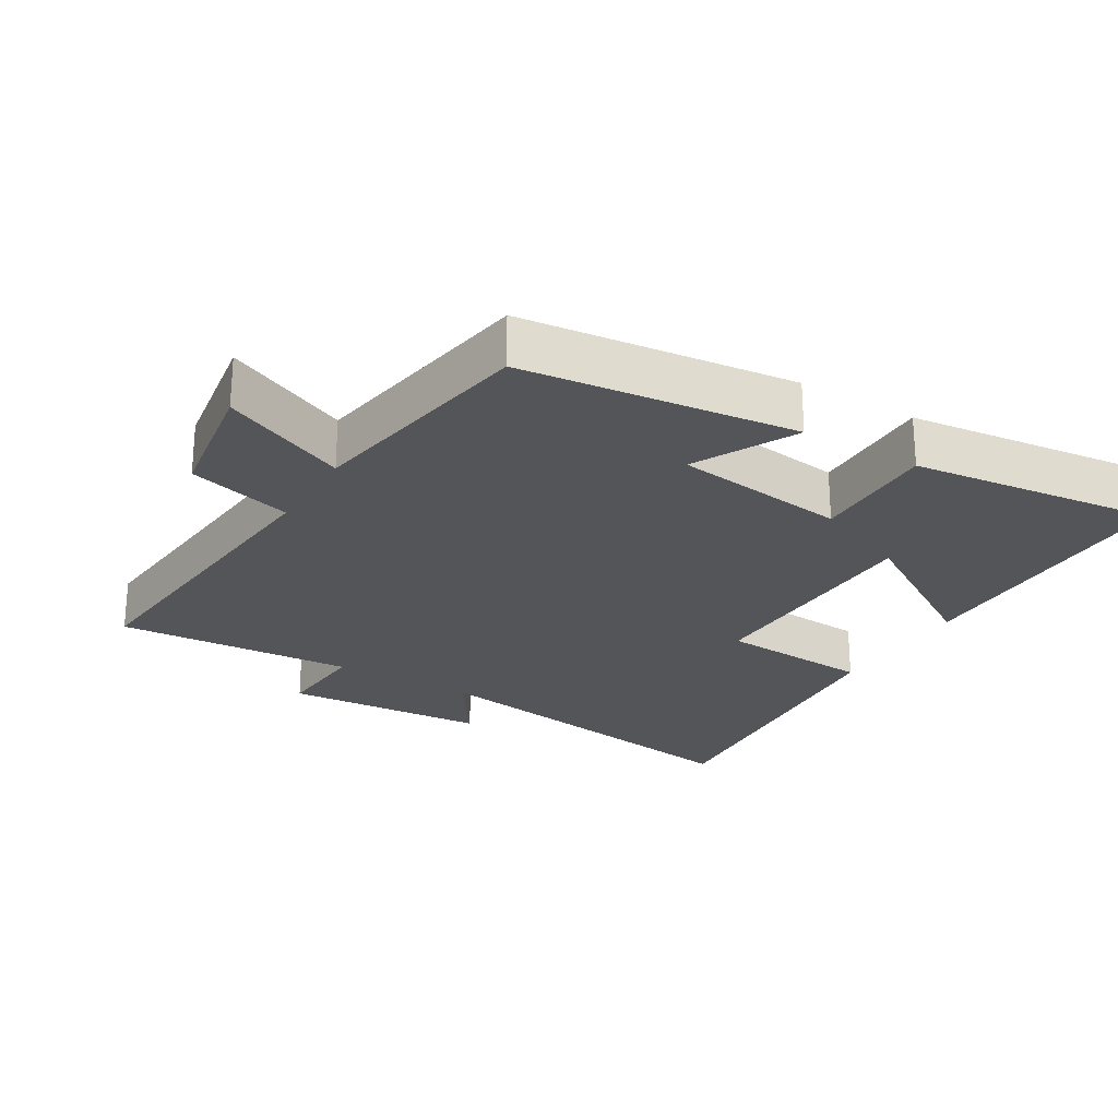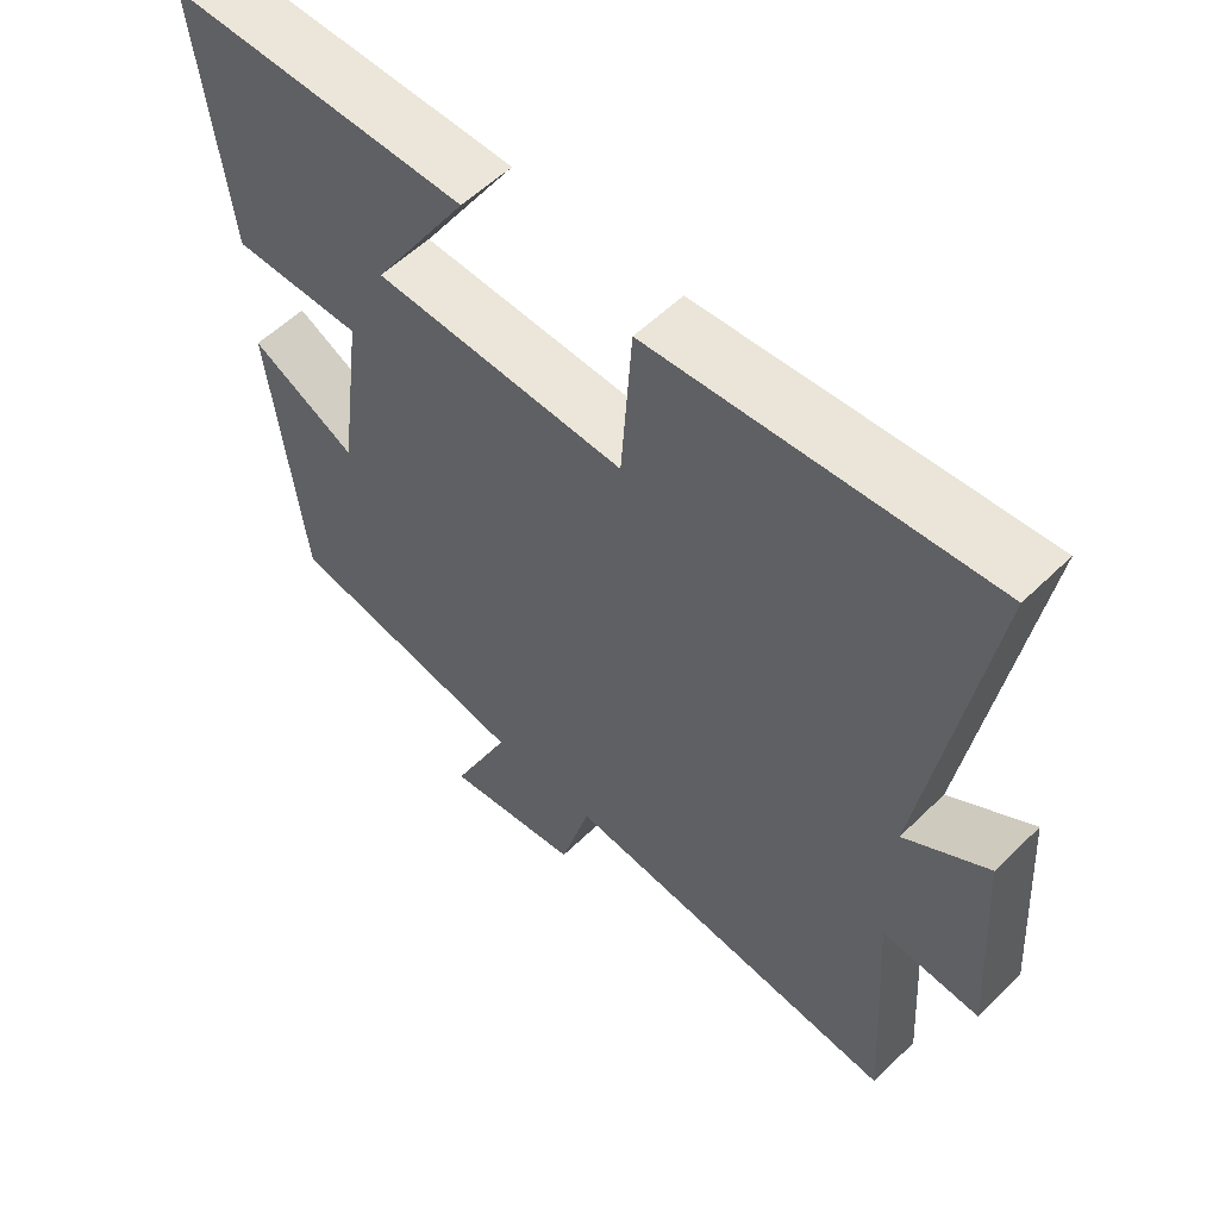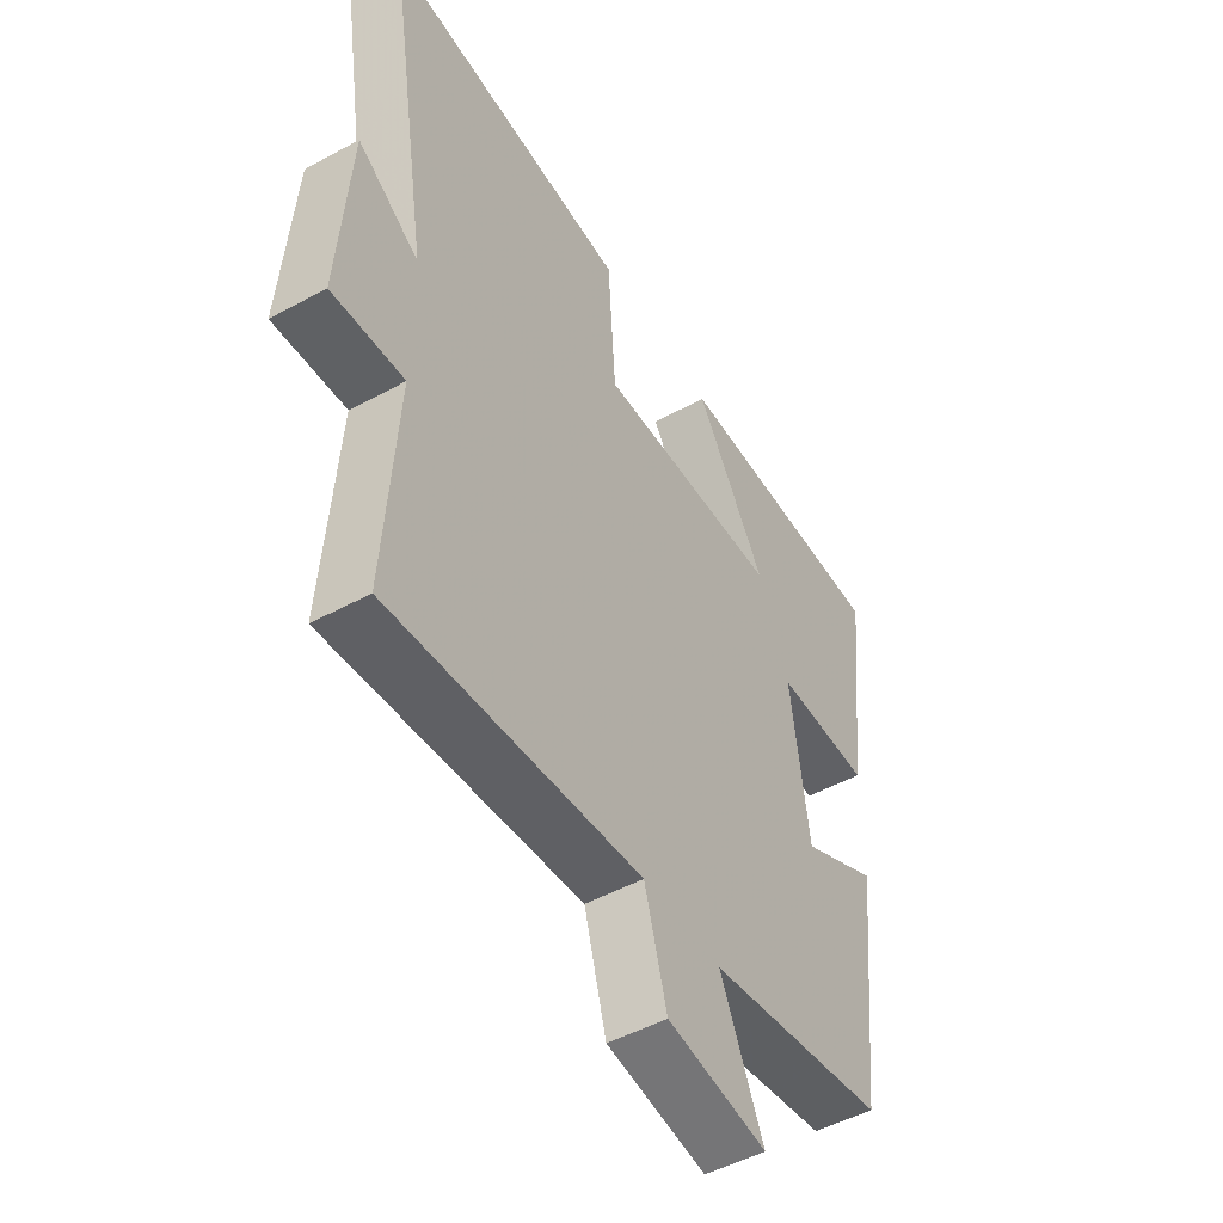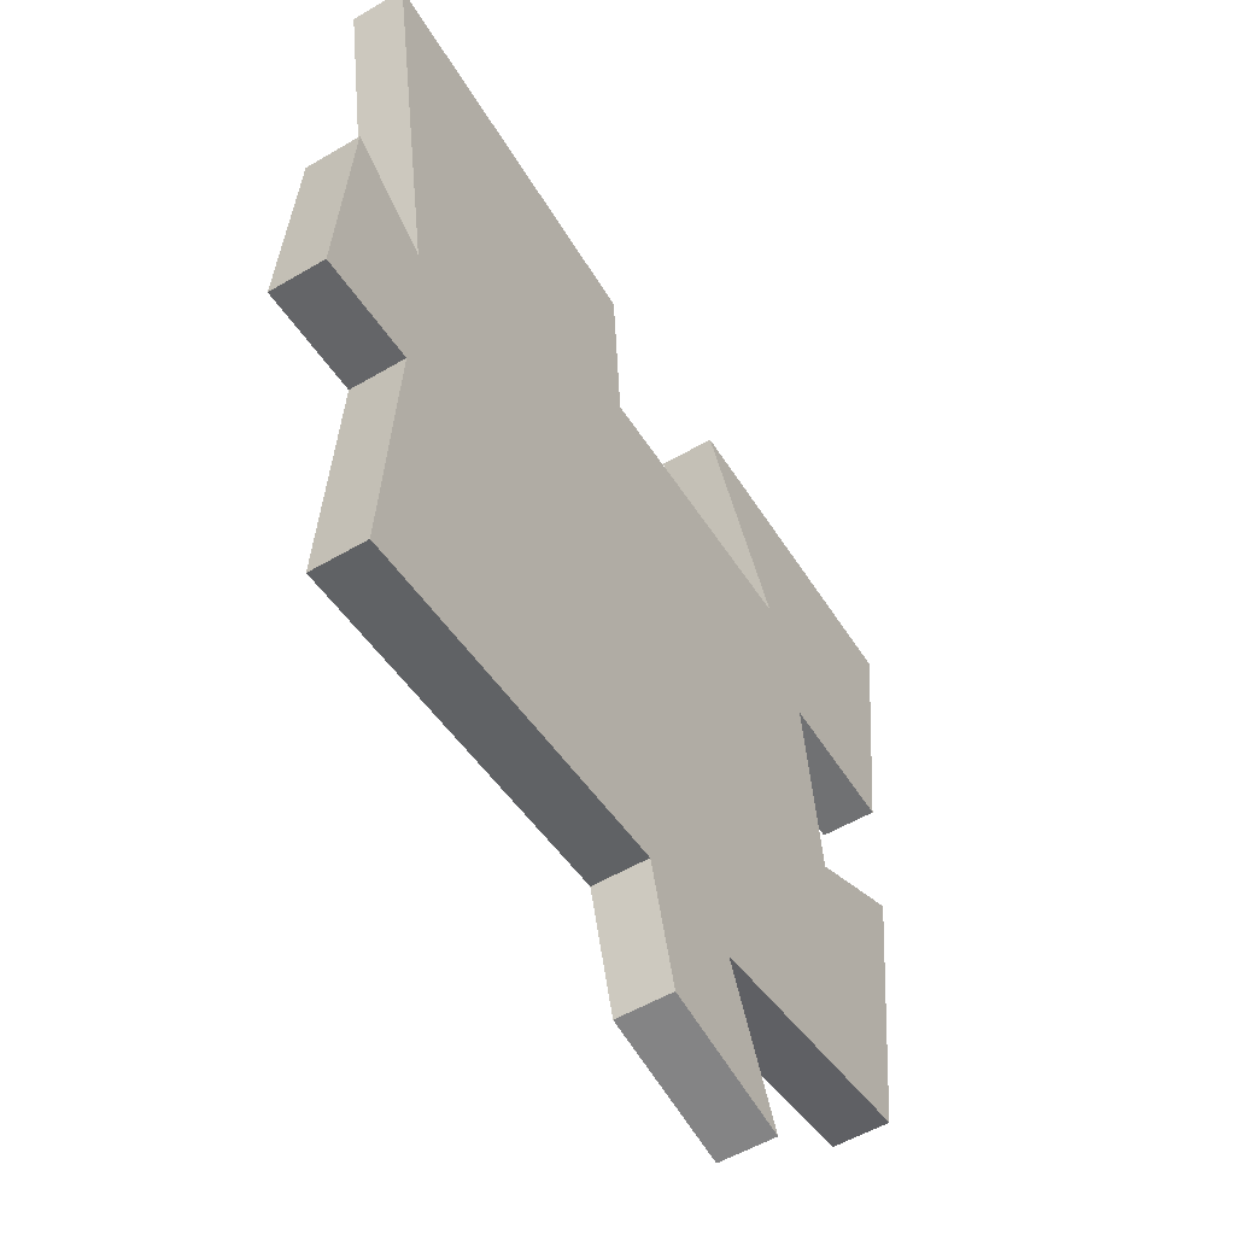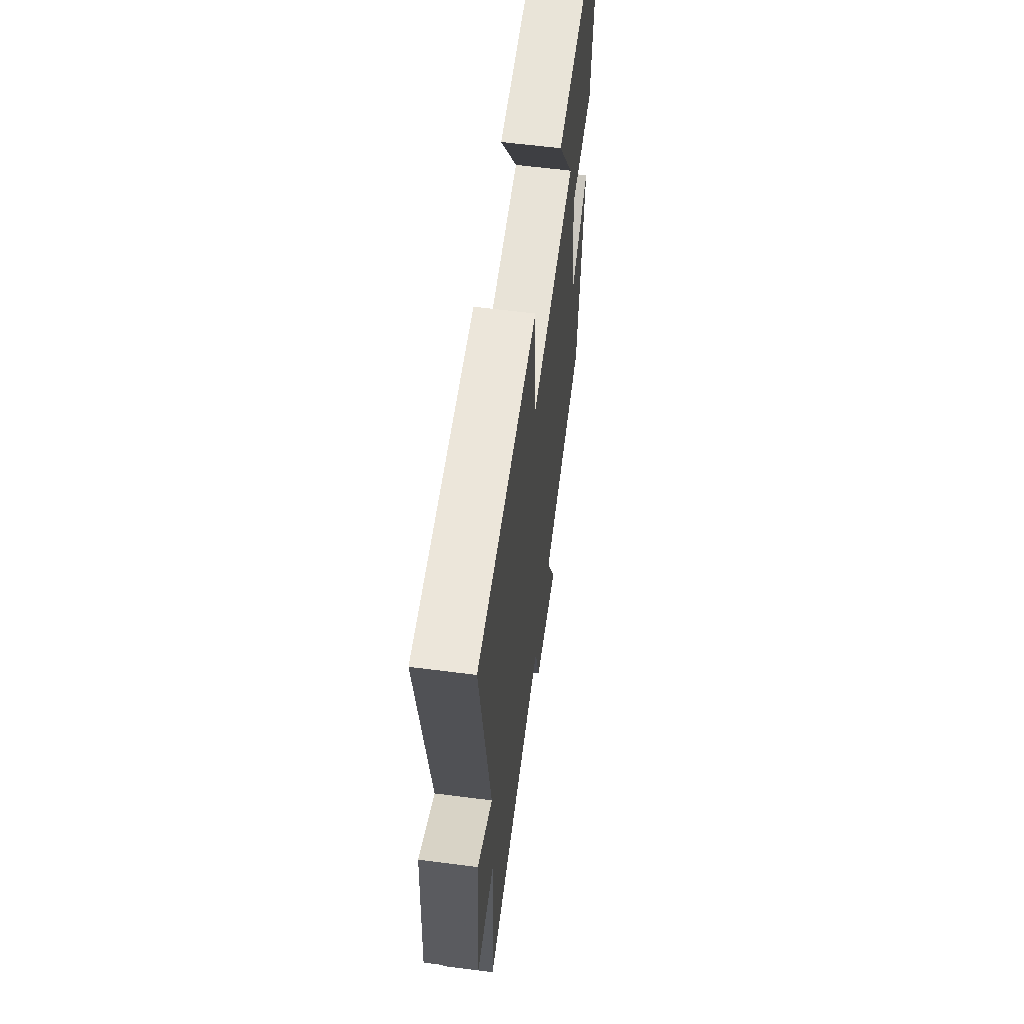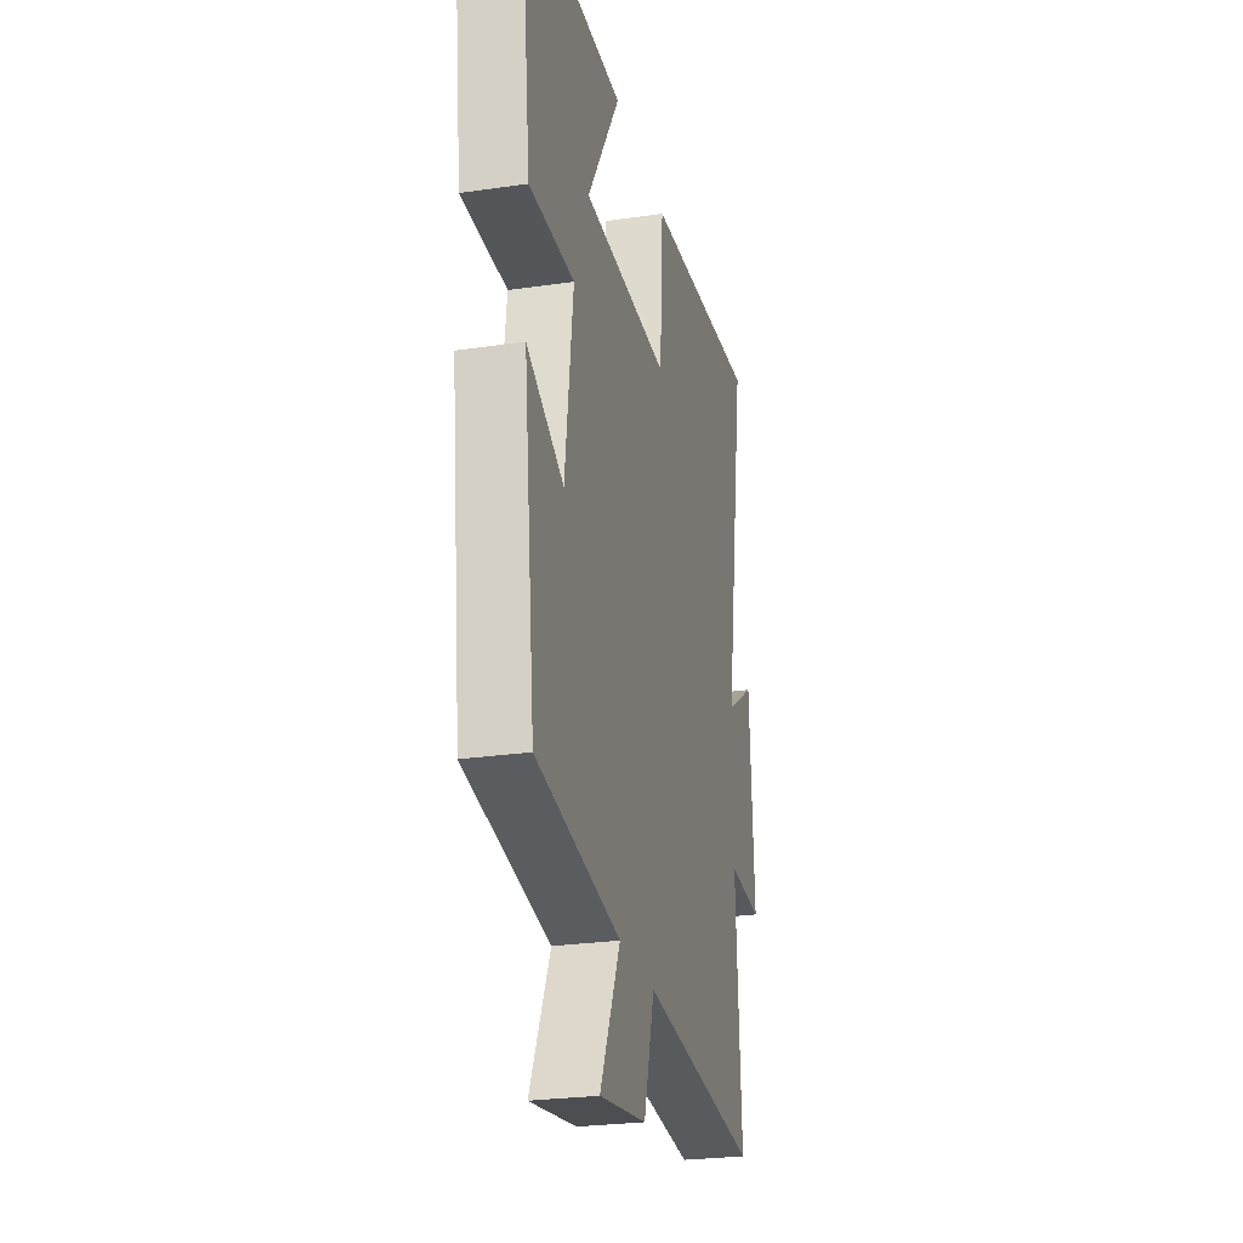
<metadata>
{"format":"obj","ext":"obj","renderer":"f3d","projection":"perspective","resolution":1024,"background":"white","views":[{"elev":-24.7,"azim":-120.9,"up":"+Y"},{"elev":56.3,"azim":44.5,"up":"+Z"},{"elev":-49.5,"azim":121.1,"up":"+Z"},{"elev":-54.6,"azim":121.9,"up":"+Z"},{"elev":60.4,"azim":97.5,"up":"+Z"},{"elev":-26.0,"azim":-76.9,"up":"+Z"}]}
</metadata>
<code>
v -0.454 0.07 -0.443
v -0.5 0.07 -0.042
v -0.351 0.07 -0.118
v -0.317 0.07 0.138
v -0.5 0.07 0.136
v -0.543 0.07 0.499
v -0.122 0.07 0.5
v -0.257 0.07 0.283
v 0.097 0.07 0.275
v 0.112 0.07 0.5
v 0.584 0.07 0.541
v 0.5 0.07 0.021
v 0.617 0.07 0.098
v 0.637 0.07 -0.202
v 0.5 0.07 -0.193
v 0.522 0.07 -0.543
v 0.042 0.07 -0.5
v -0.001 0.07 -0.653
v -0.193 0.07 -0.683
v -0.11 0.07 -0.5
v -0.454 0 -0.443
v -0.5 0 -0.042
v -0.351 0 -0.118
v -0.317 0 0.138
v -0.5 0 0.136
v -0.543 0 0.499
v -0.122 0 0.5
v -0.257 0 0.283
v 0.097 0 0.275
v 0.112 0 0.5
v 0.584 0 0.541
v 0.5 0 0.021
v 0.617 0 0.098
v 0.637 0 -0.202
v 0.5 0 -0.193
v 0.522 0 -0.543
v 0.042 0 -0.5
v -0.001 0 -0.653
v -0.193 0 -0.683
v -0.11 0 -0.5
f 17 18 19 20
f 1 2 3
f 20 1 3
f 17 20 3
f 17 3 4
f 16 17 4
f 15 16 4
f 12 13 14 15
f 12 15 4
f 9 10 11 12
f 8 9 12 4
f 5 6 7 8
f 4 5 8
f 40 39 38 37
f 23 22 21
f 23 21 40
f 23 40 37
f 24 23 37
f 24 37 36
f 24 36 35
f 35 34 33 32
f 24 35 32
f 32 31 30 29
f 24 32 29 28
f 28 27 26 25
f 28 25 24
f 1 21 22 2
f 2 22 23 3
f 3 23 24 4
f 4 24 25 5
f 5 25 26 6
f 6 26 27 7
f 7 27 28 8
f 8 28 29 9
f 9 29 30 10
f 10 30 31 11
f 11 31 32 12
f 12 32 33 13
f 13 33 34 14
f 14 34 35 15
f 15 35 36 16
f 16 36 37 17
f 17 37 38 18
f 18 38 39 19
f 19 39 40 20
f 20 40 21 1

</code>
